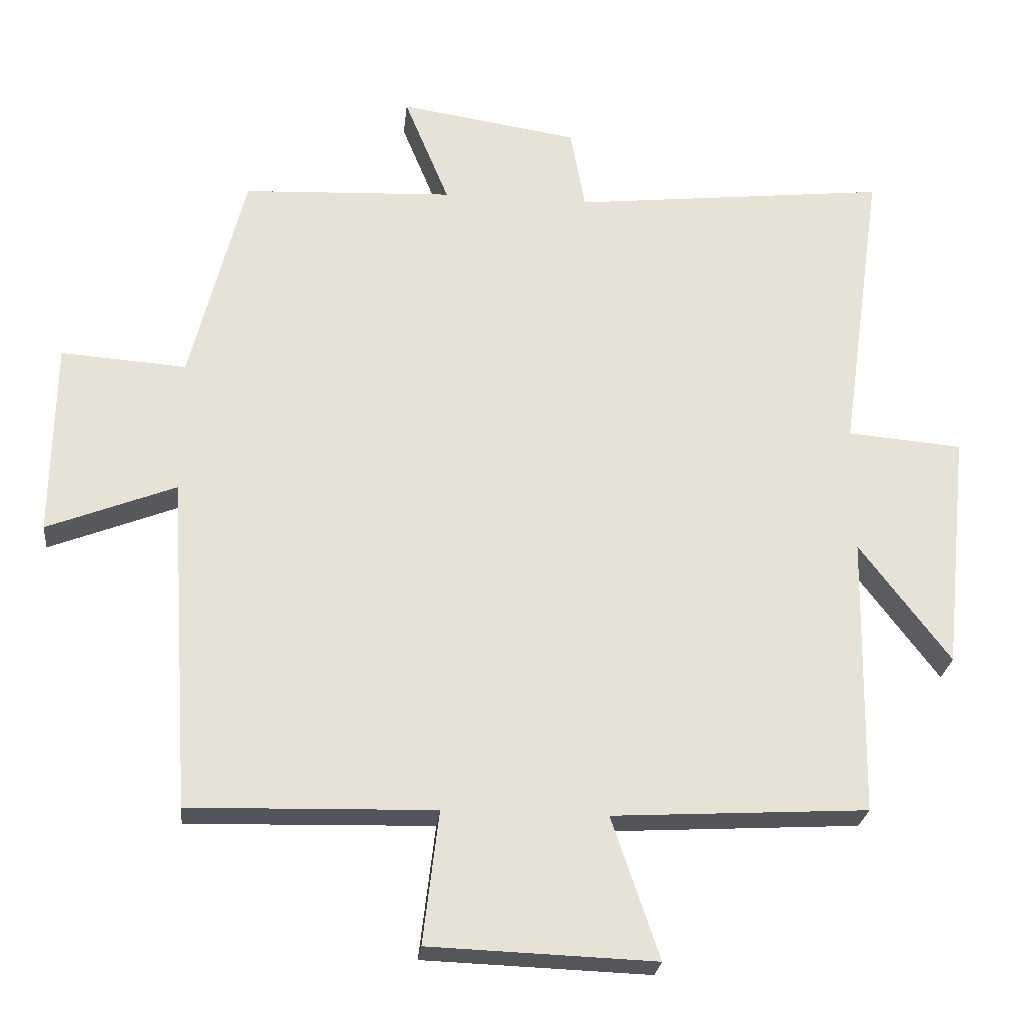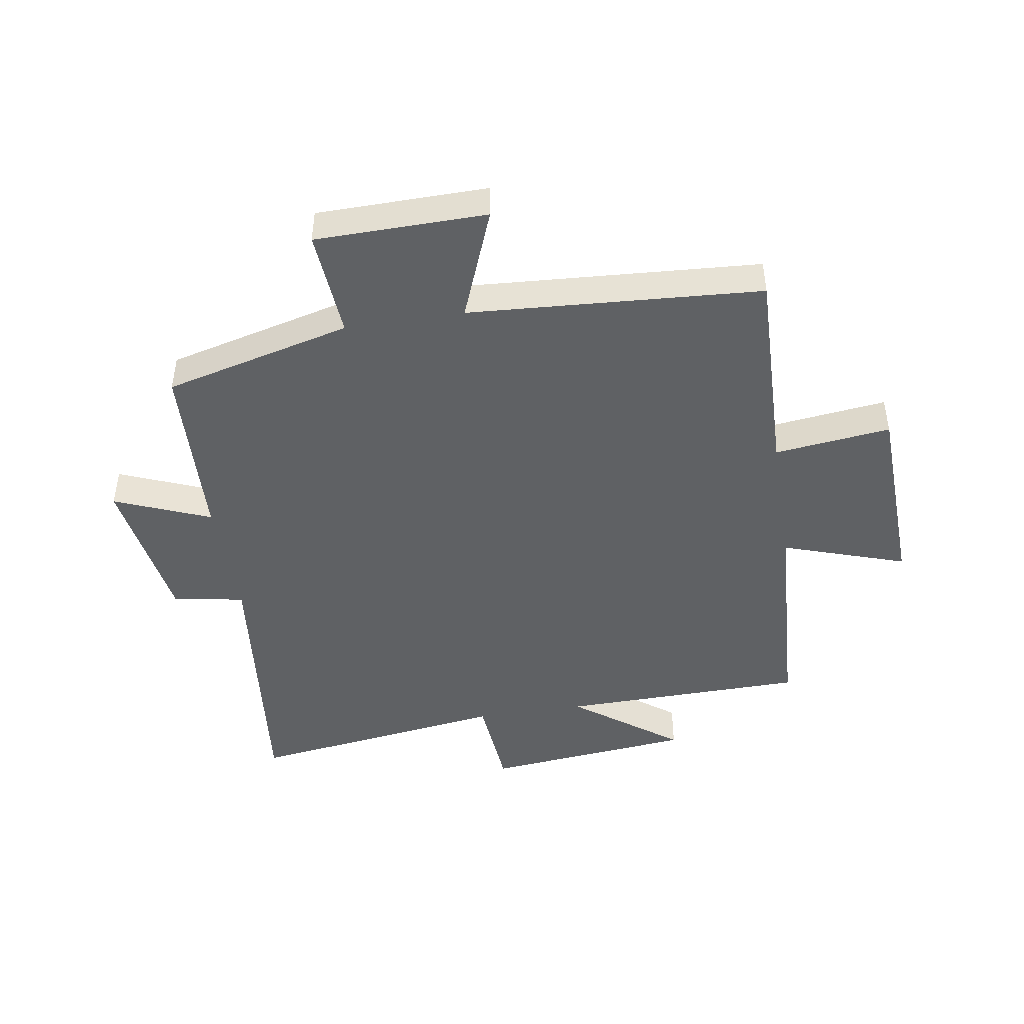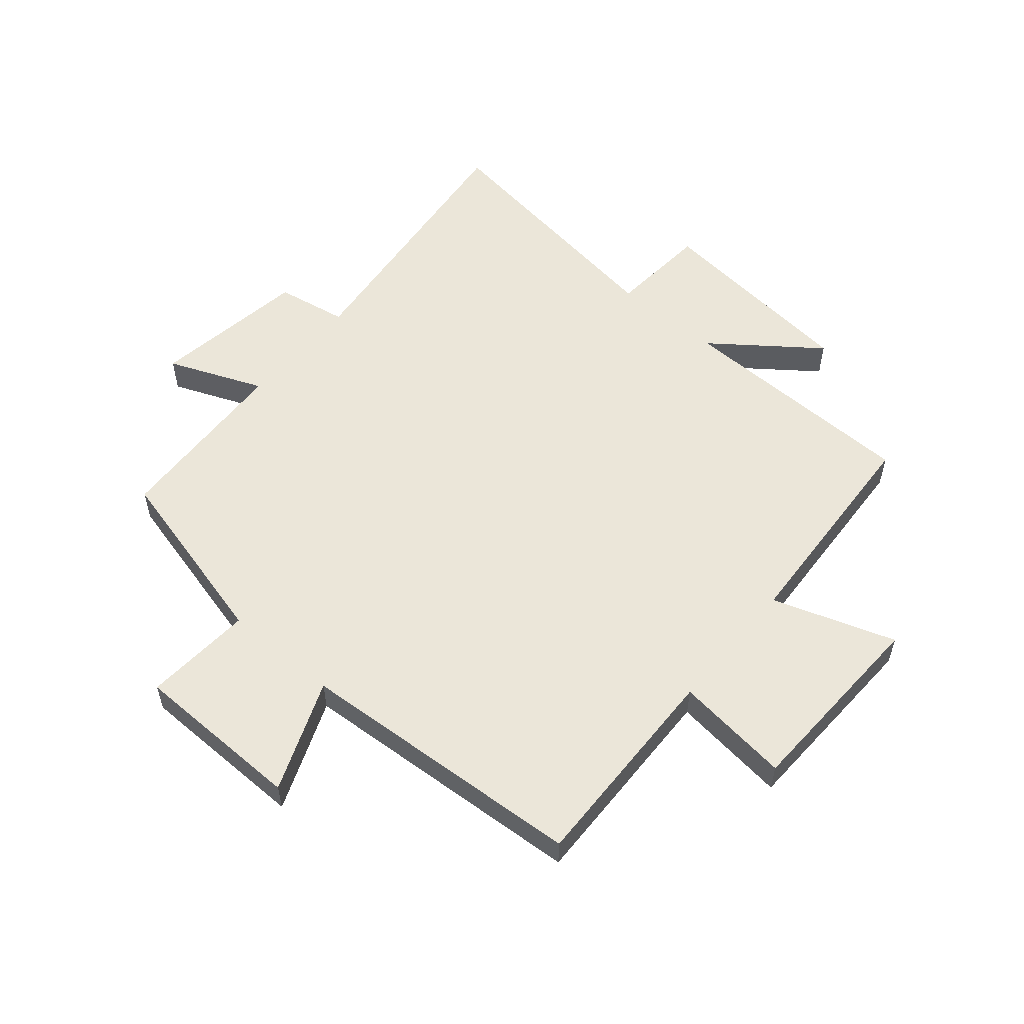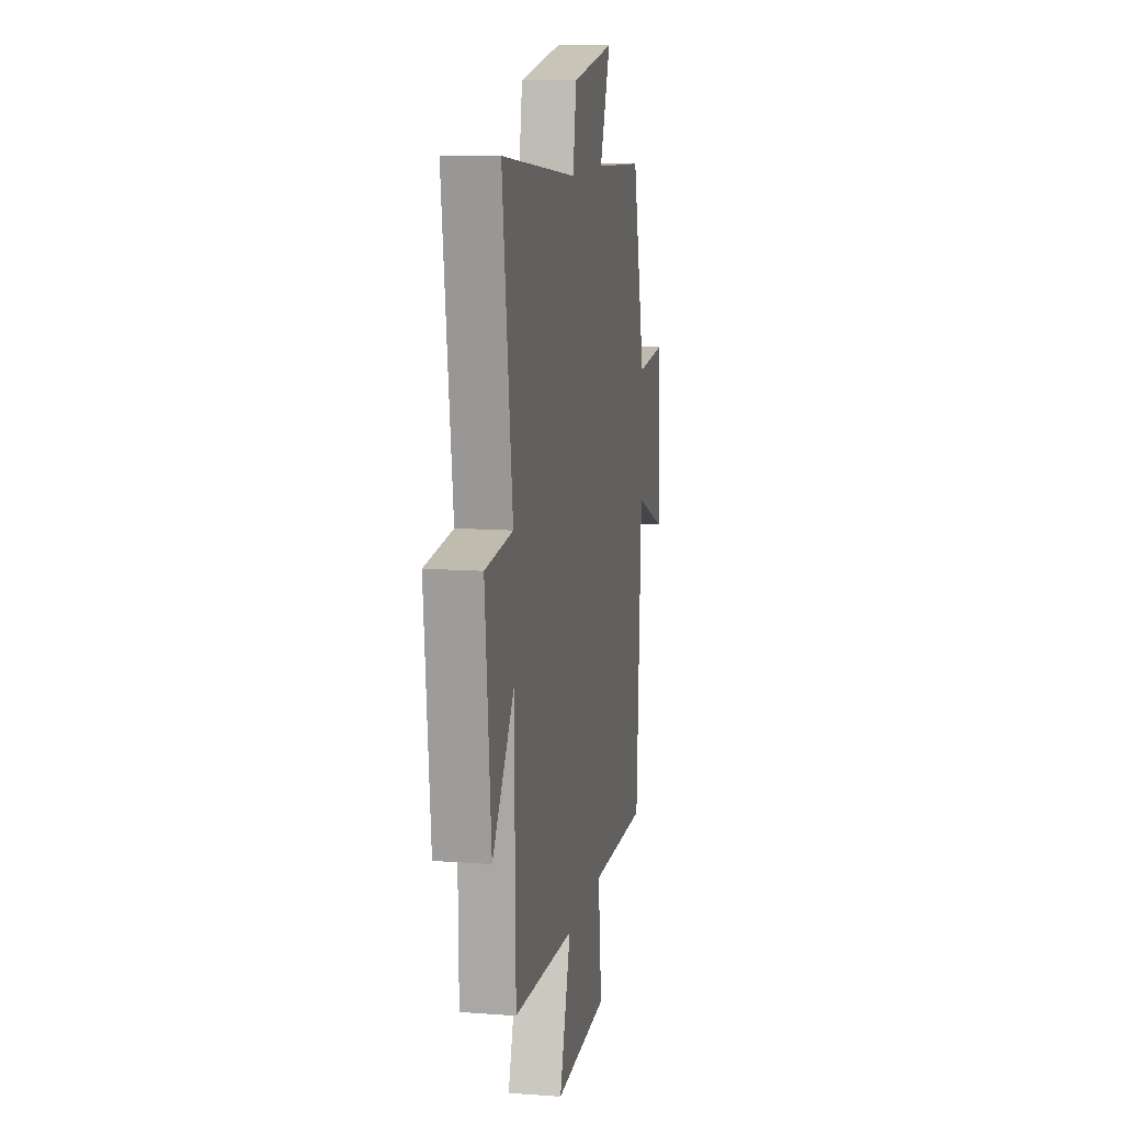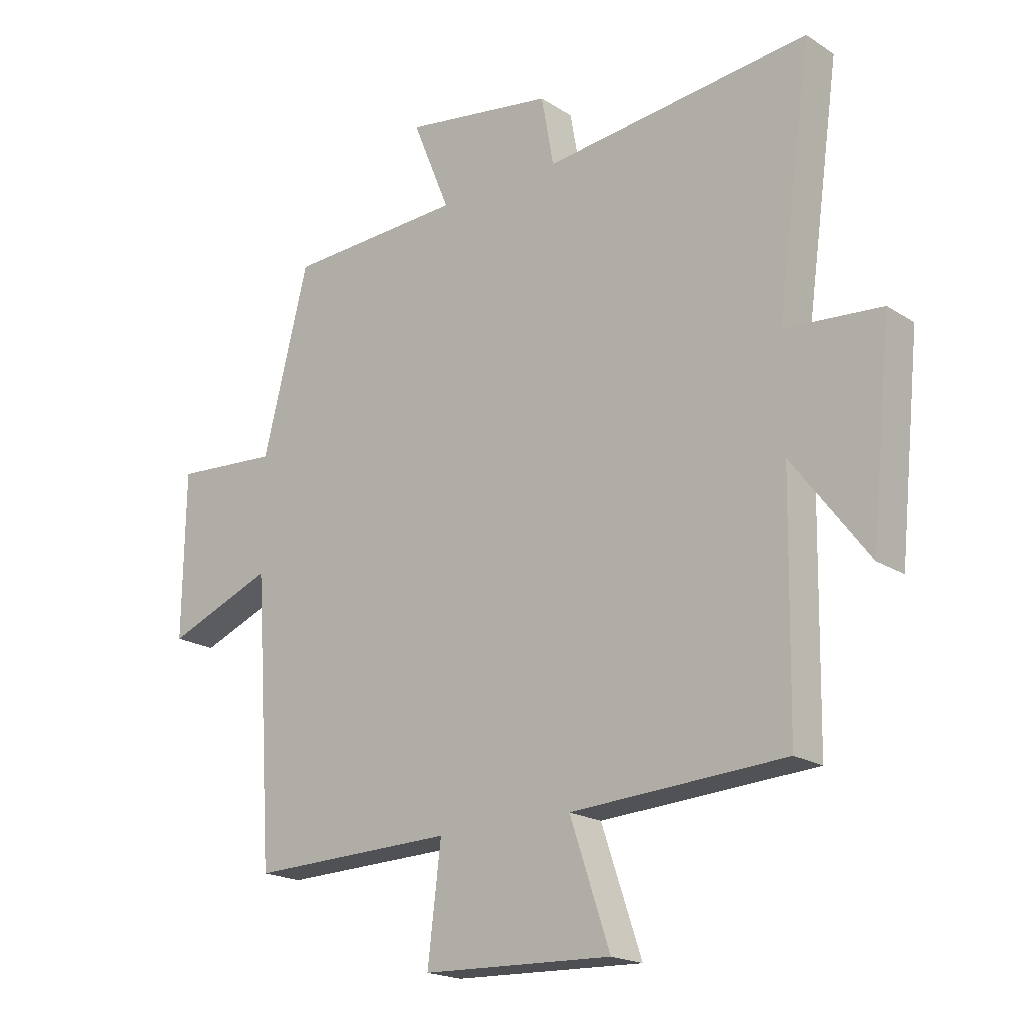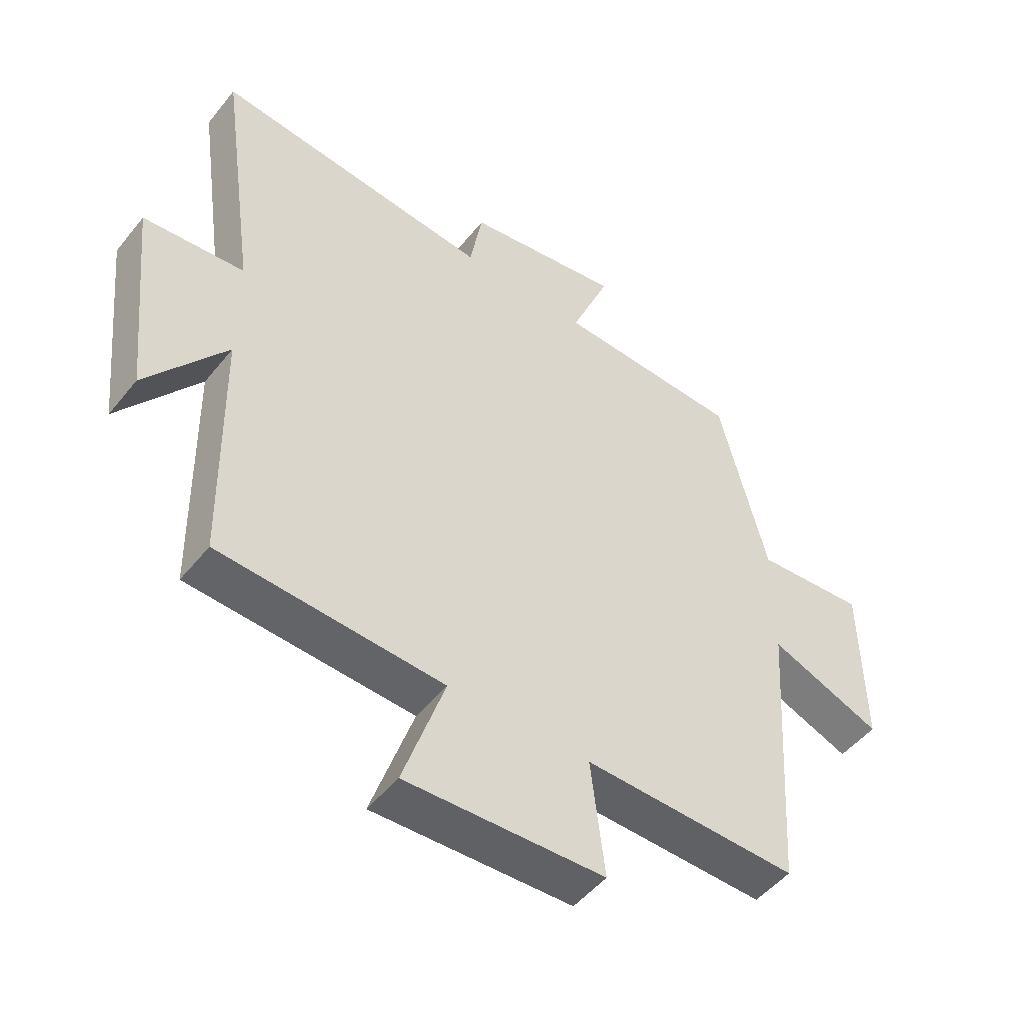
<metadata>
{"format":"obj","ext":"obj","renderer":"f3d","projection":"perspective","resolution":1024,"background":"white","views":[{"elev":-25.3,"azim":174.0,"up":"+Z"},{"elev":-45.6,"azim":99.1,"up":"+Y"},{"elev":55.9,"azim":130.2,"up":"+Y"},{"elev":11.5,"azim":-79.8,"up":"+Z"},{"elev":-19.4,"azim":-139.9,"up":"+Z"},{"elev":-49.6,"azim":-37.1,"up":"+Z"}]}
</metadata>
<code>
v 0.421 0.07 0.486
v 0.5 0.07 0.174
v 0.682 0.07 0.187
v 0.686 0.07 -0.097
v 0.5 0.07 -0.024
v 0.468 0.07 -0.509
v 0.113 0.07 -0.5
v 0.136 0.07 -0.693
v -0.192 0.07 -0.705
v -0.123 0.07 -0.5
v -0.493 0.07 -0.479
v -0.5 0.07 -0.071
v -0.631 0.07 -0.245
v -0.667 0.07 0.103
v -0.5 0.07 0.117
v -0.561 0.07 0.55
v -0.101 0.07 0.5
v -0.08 0.07 0.619
v 0.18 0.07 0.659
v 0.115 0.07 0.5
v 0.421 0 0.486
v 0.5 0 0.174
v 0.682 0 0.187
v 0.686 0 -0.097
v 0.5 0 -0.024
v 0.468 0 -0.509
v 0.113 0 -0.5
v 0.136 0 -0.693
v -0.192 0 -0.705
v -0.123 0 -0.5
v -0.493 0 -0.479
v -0.5 0 -0.071
v -0.631 0 -0.245
v -0.667 0 0.103
v -0.5 0 0.117
v -0.561 0 0.55
v -0.101 0 0.5
v -0.08 0 0.619
v 0.18 0 0.659
v 0.115 0 0.5
f 17 18 19 20
f 17 20 1 2
f 15 16 17 2
f 12 13 14 15
f 12 15 2
f 11 12 2
f 10 11 2
f 7 8 9 10
f 7 10 2
f 5 6 7 2
f 2 3 4 5
f 40 39 38 37
f 22 21 40 37
f 22 37 36 35
f 35 34 33 32
f 22 35 32
f 22 32 31
f 22 31 30
f 30 29 28 27
f 22 30 27
f 22 27 26 25
f 25 24 23 22
f 1 21 22 2
f 2 22 23 3
f 3 23 24 4
f 4 24 25 5
f 5 25 26 6
f 6 26 27 7
f 7 27 28 8
f 8 28 29 9
f 9 29 30 10
f 10 30 31 11
f 11 31 32 12
f 12 32 33 13
f 13 33 34 14
f 14 34 35 15
f 15 35 36 16
f 16 36 37 17
f 17 37 38 18
f 18 38 39 19
f 19 39 40 20
f 20 40 21 1

</code>
